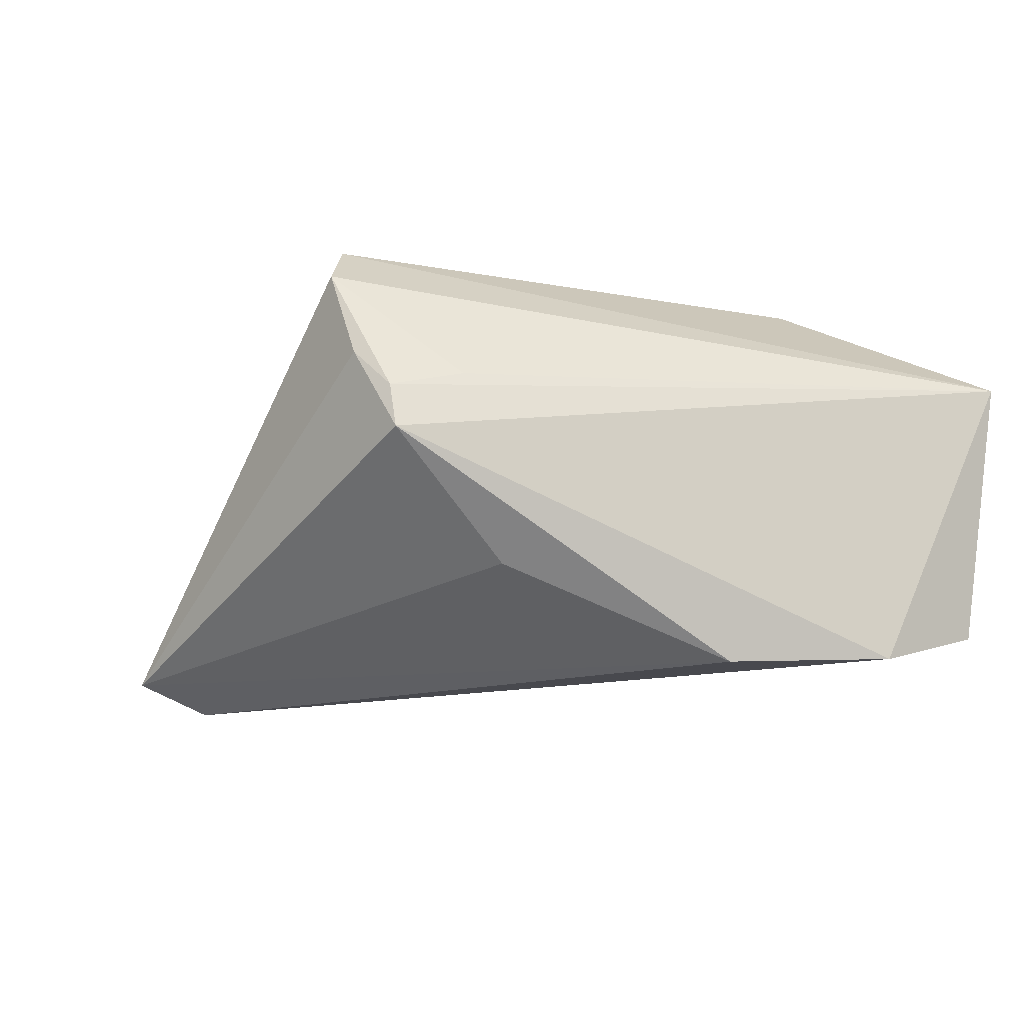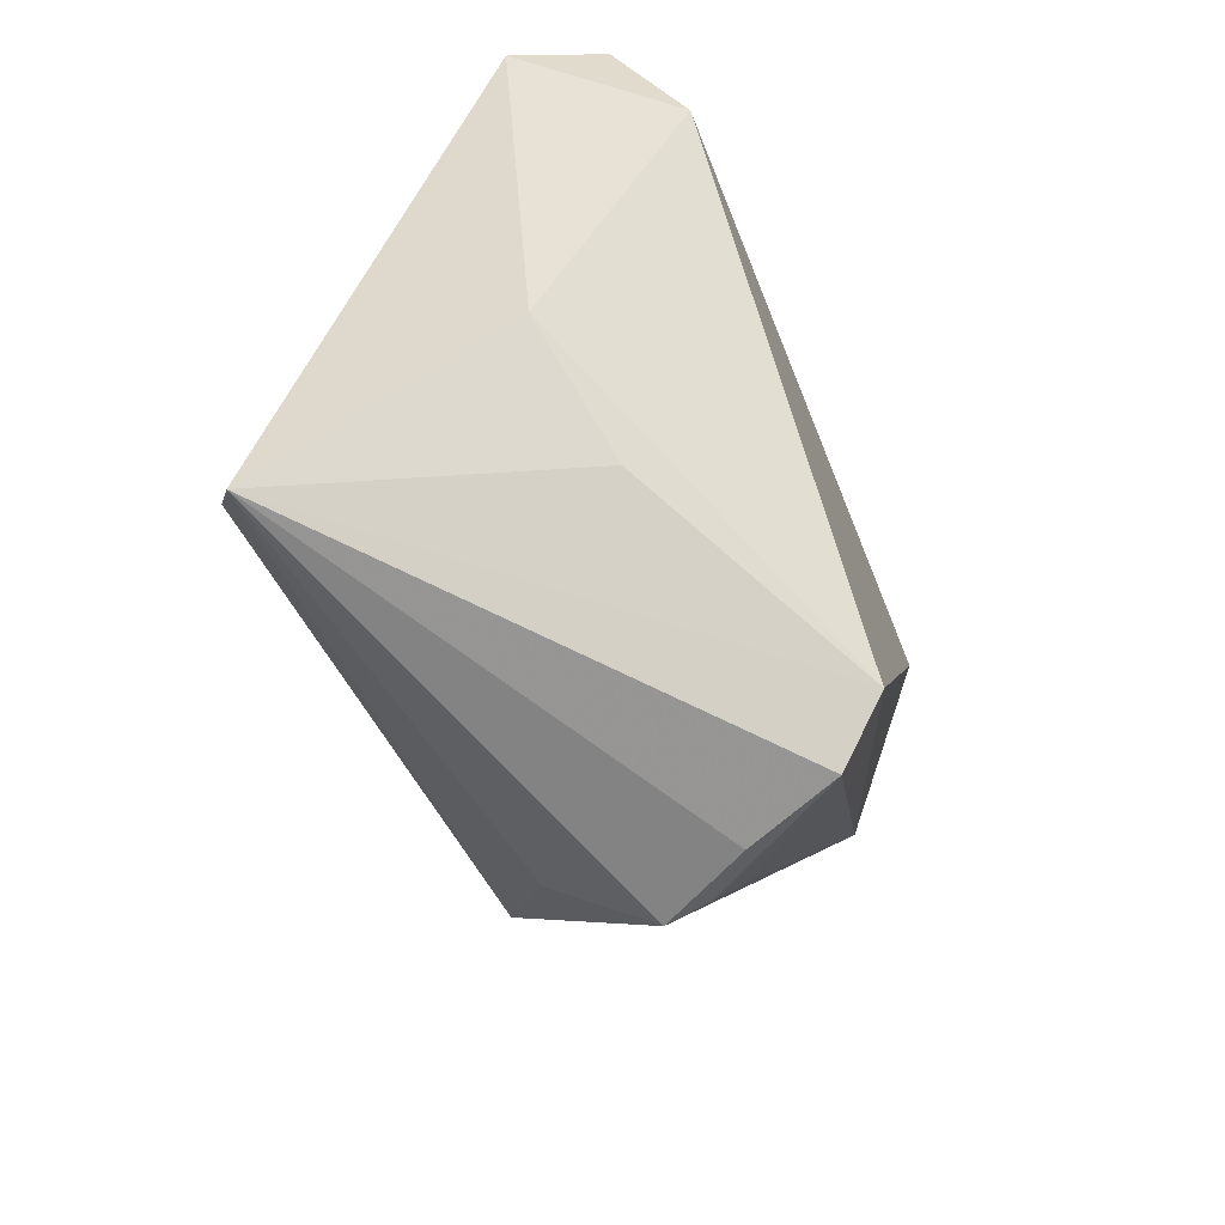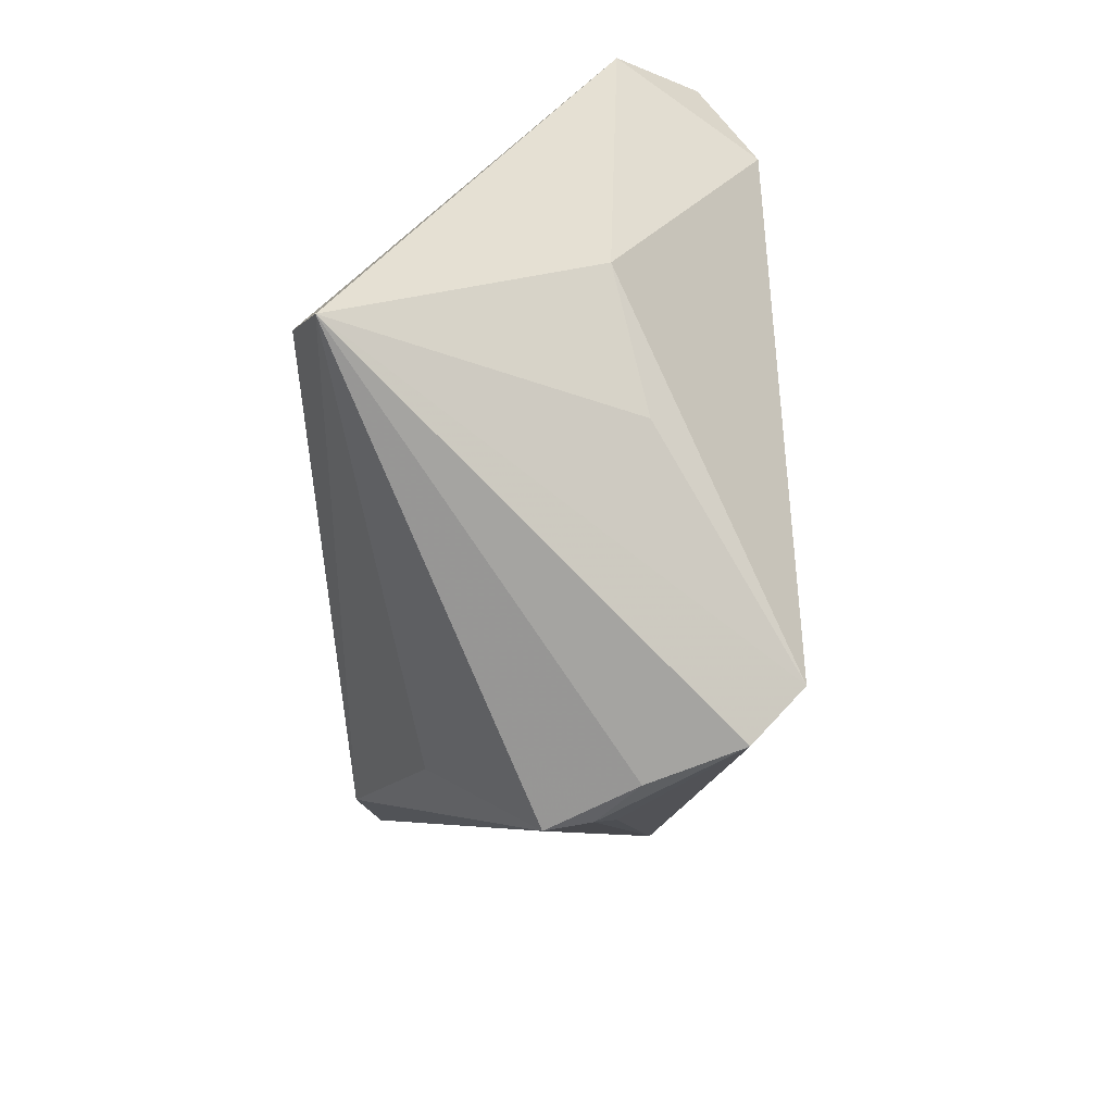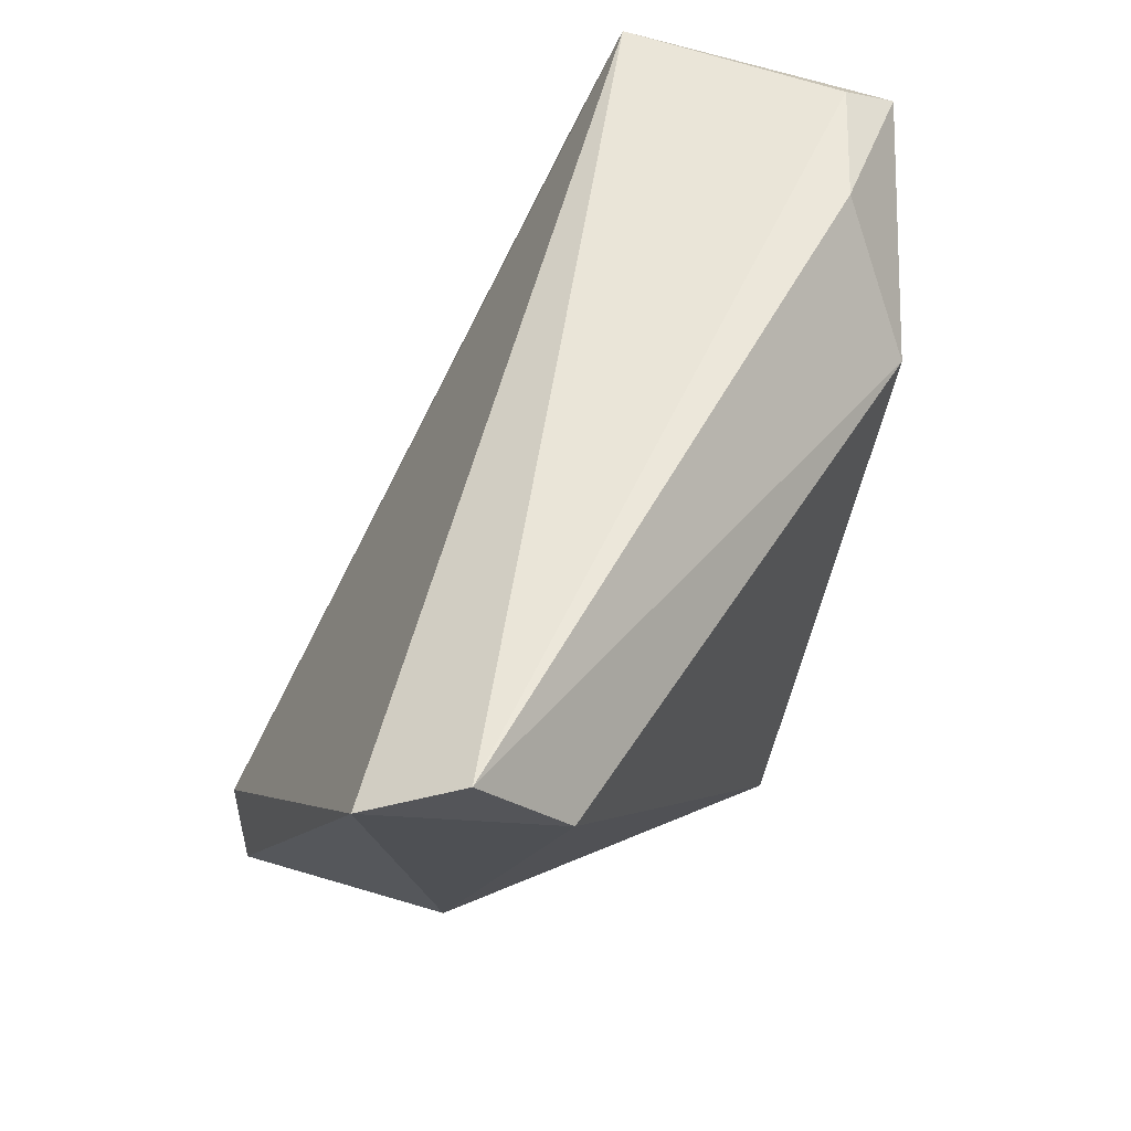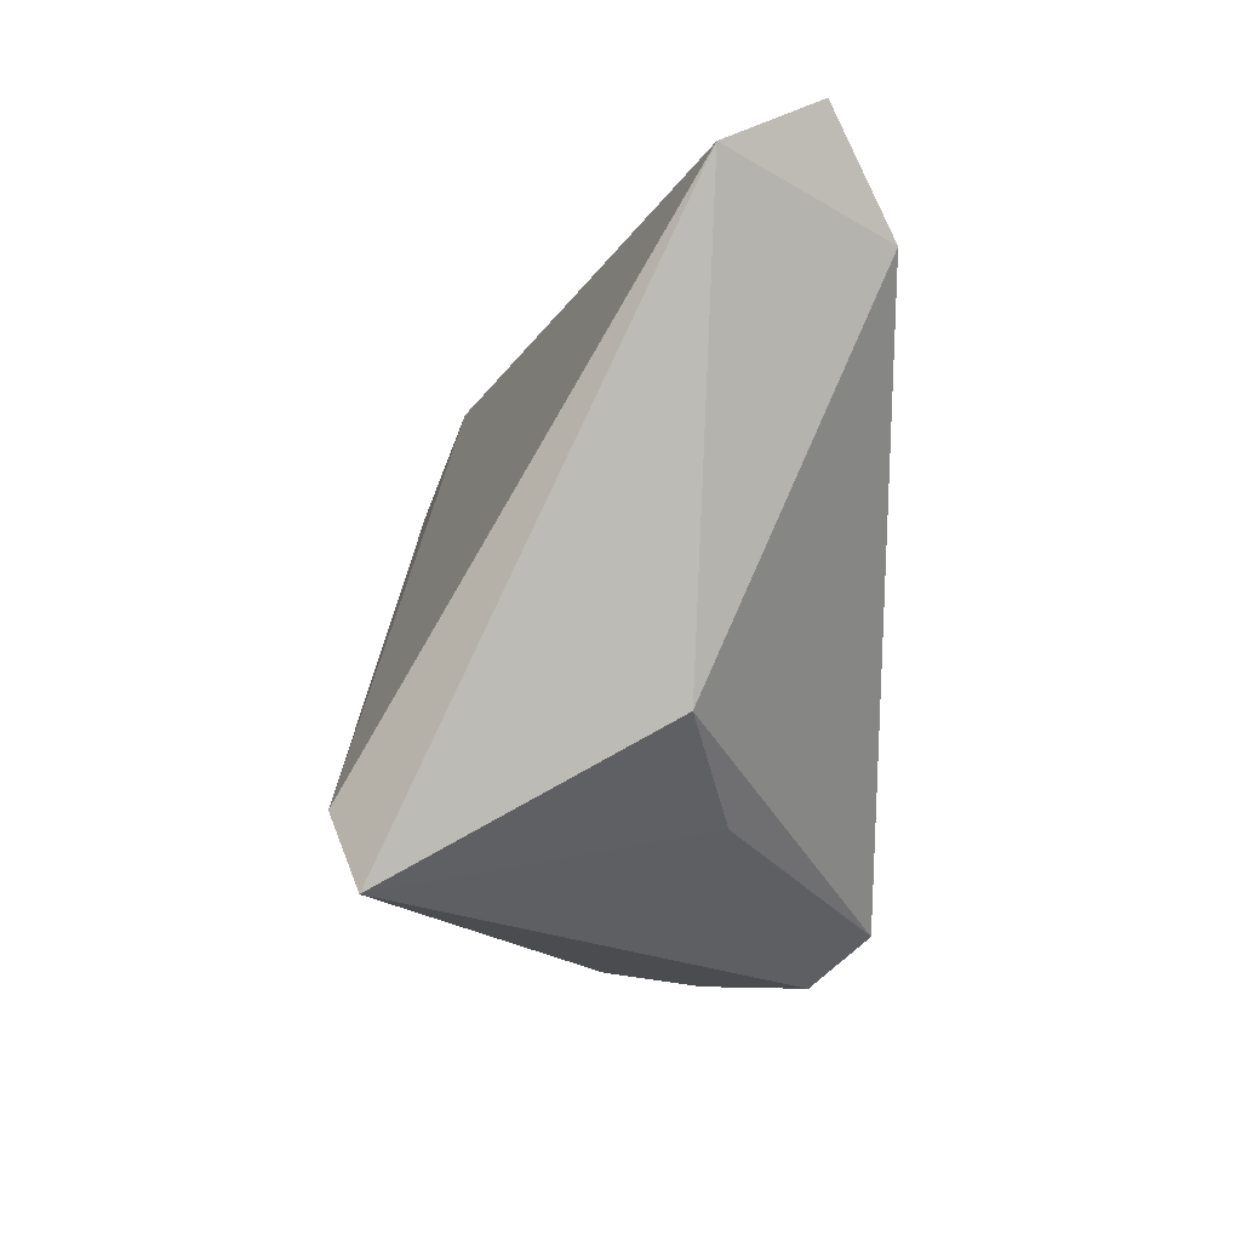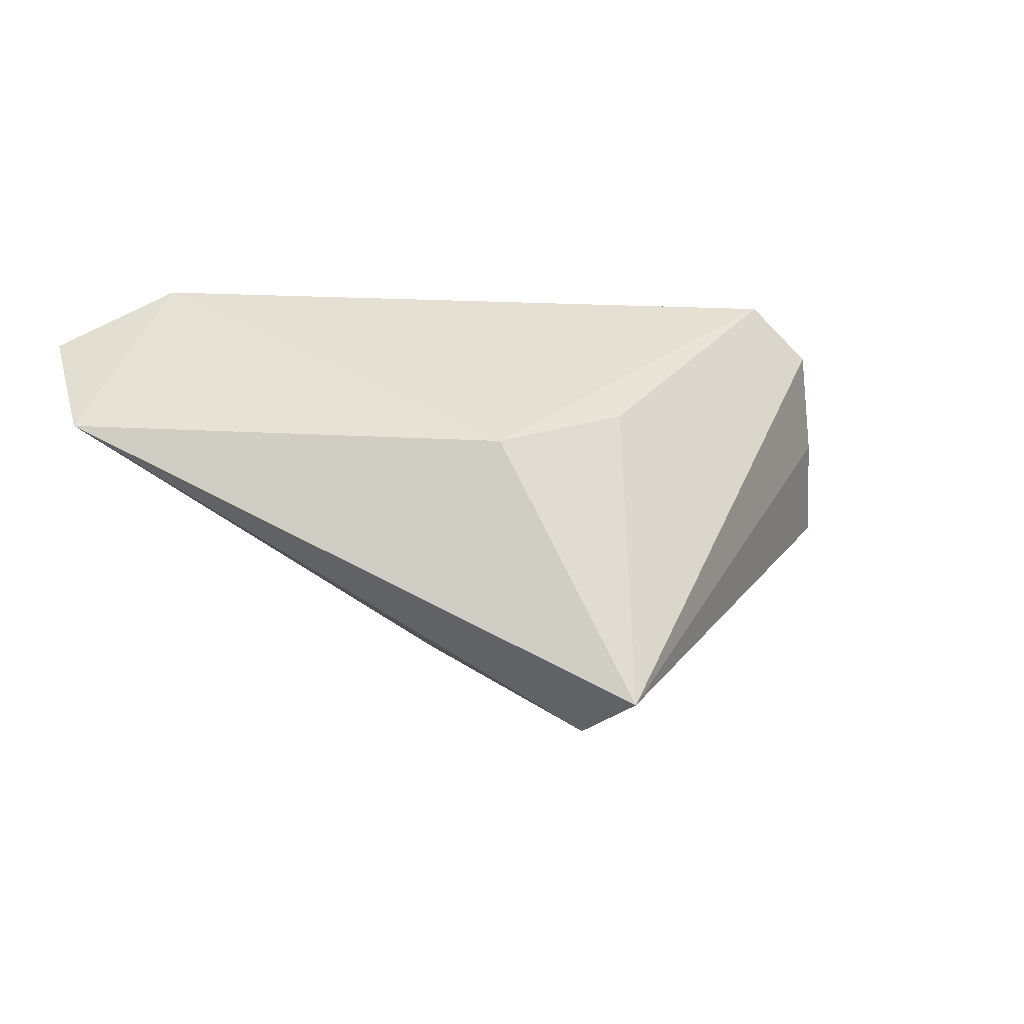
<metadata>
{"format":"obj","ext":"obj","renderer":"f3d","projection":"perspective","resolution":1024,"background":"white","views":[{"elev":-18.7,"azim":47.0,"up":"+Z"},{"elev":-66.8,"azim":-67.8,"up":"+Y"},{"elev":-70.9,"azim":-88.1,"up":"+Y"},{"elev":54.7,"azim":-58.9,"up":"+Y"},{"elev":-11.7,"azim":-89.2,"up":"+Y"},{"elev":-1.5,"azim":-65.1,"up":"+Z"}]}
</metadata>
<code>
v -0.03917 -0.0209 0.004814
v 0.04797 0.03294 -0.02326
v -0.04952 0.03499 0.01753
v -0.0384 -0.0377 -0.02578
v 0.03682 0.03431 0.01266
v 0.03425 0.001268 -0.02925
v 0.01812 -0.04109 0.001059
v 0.0191 -0.04088 -0.004588
v 0.05045 0.03499 0.005037
v 0.00412 -0.03811 0.02442
v 0.01313 -0.04284 0.006349
v -0.05493 0.02858 0.007044
v -0.04243 0.02298 0.02442
v 0.04558 0.01877 -0.02796
v 0.008721 -0.04336 0.01789
v 0.02984 0.01975 0.02442
v -0.02401 -0.03001 0.008455
v 0.01913 -0.02346 -0.01827
v 0.05541 0.03146 0.009089
v -0.03481 -0.0295 -0.02926
v 0.02197 -0.03261 0.003686
f 1 12 4
f 14 19 8
f 2 19 14
f 2 12 3
f 17 1 4
f 14 8 6
f 15 4 11
f 4 8 11
f 21 19 15
f 9 2 3
f 19 2 9
f 4 12 20
f 12 2 20
f 20 2 14
f 14 6 20
f 20 6 4
f 15 19 10
f 19 16 10
f 10 4 15
f 10 17 4
f 1 17 10
f 18 8 4
f 4 6 18
f 18 6 8
f 7 8 19
f 19 21 7
f 7 21 15
f 15 11 7
f 7 11 8
f 5 9 3
f 19 9 5
f 3 16 5
f 5 16 19
f 13 16 3
f 13 10 16
f 1 10 13
f 3 12 13
f 12 1 13

</code>
